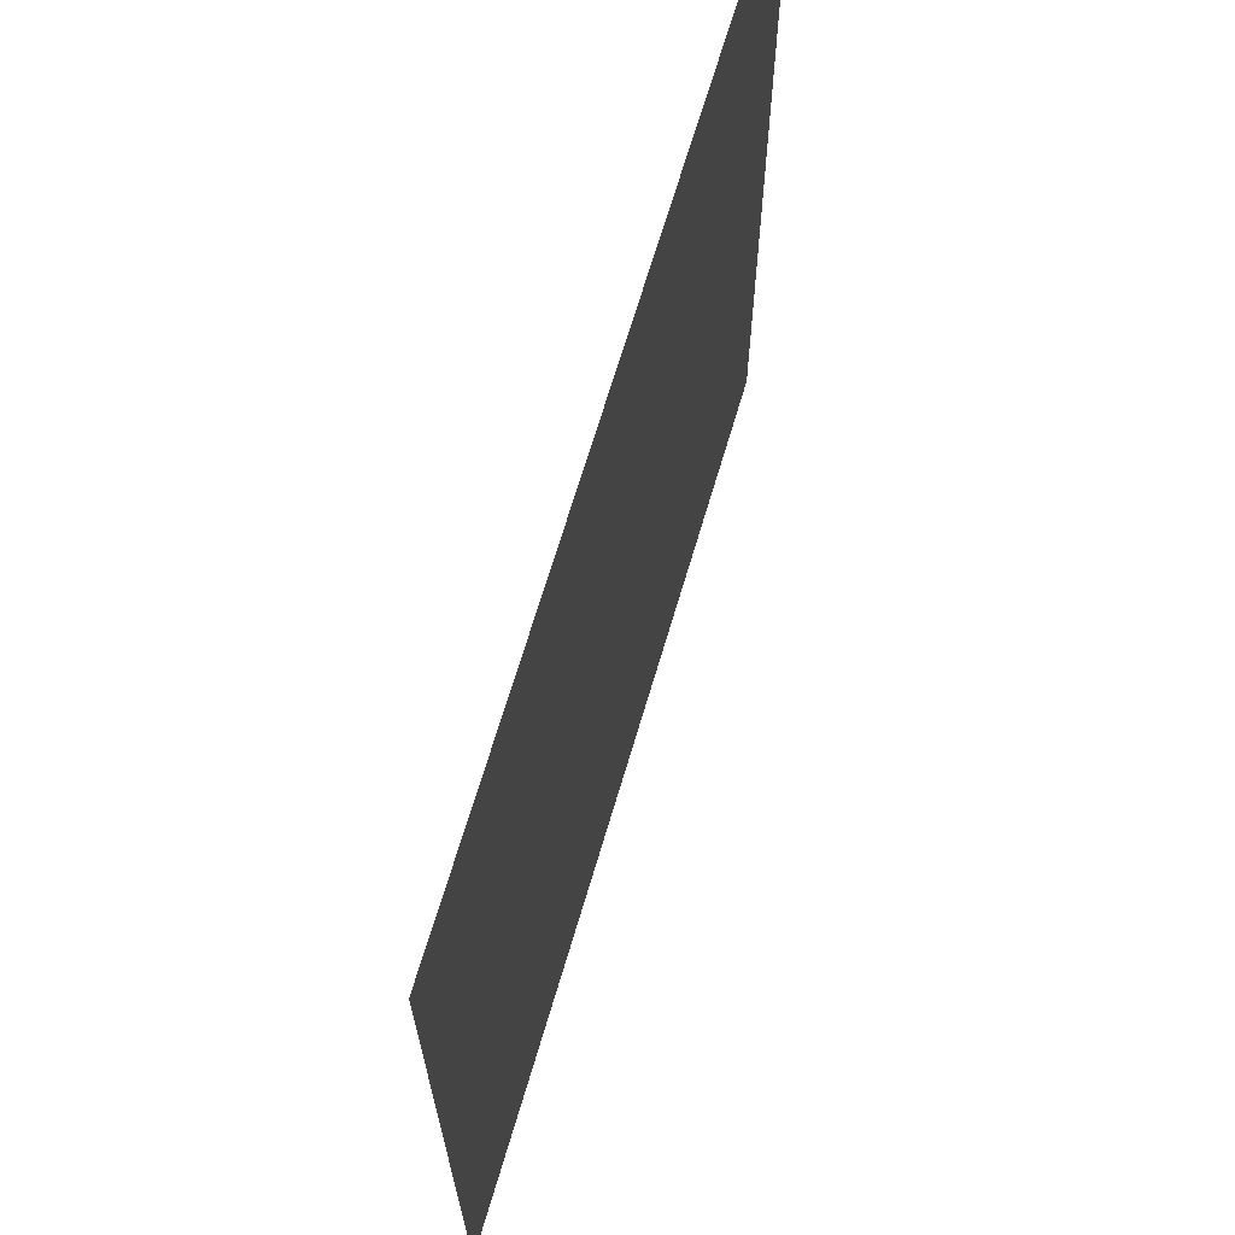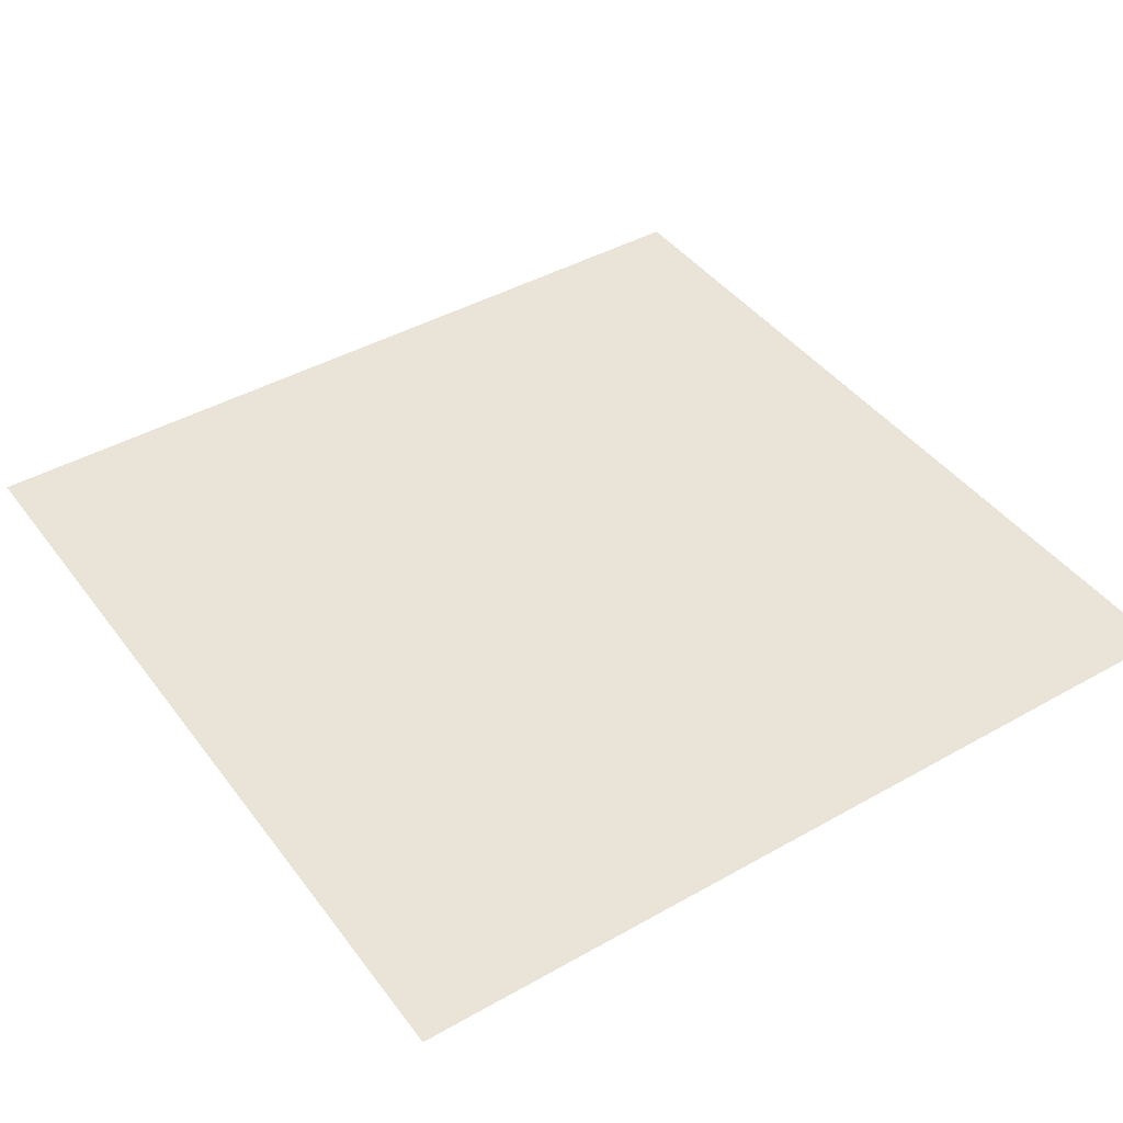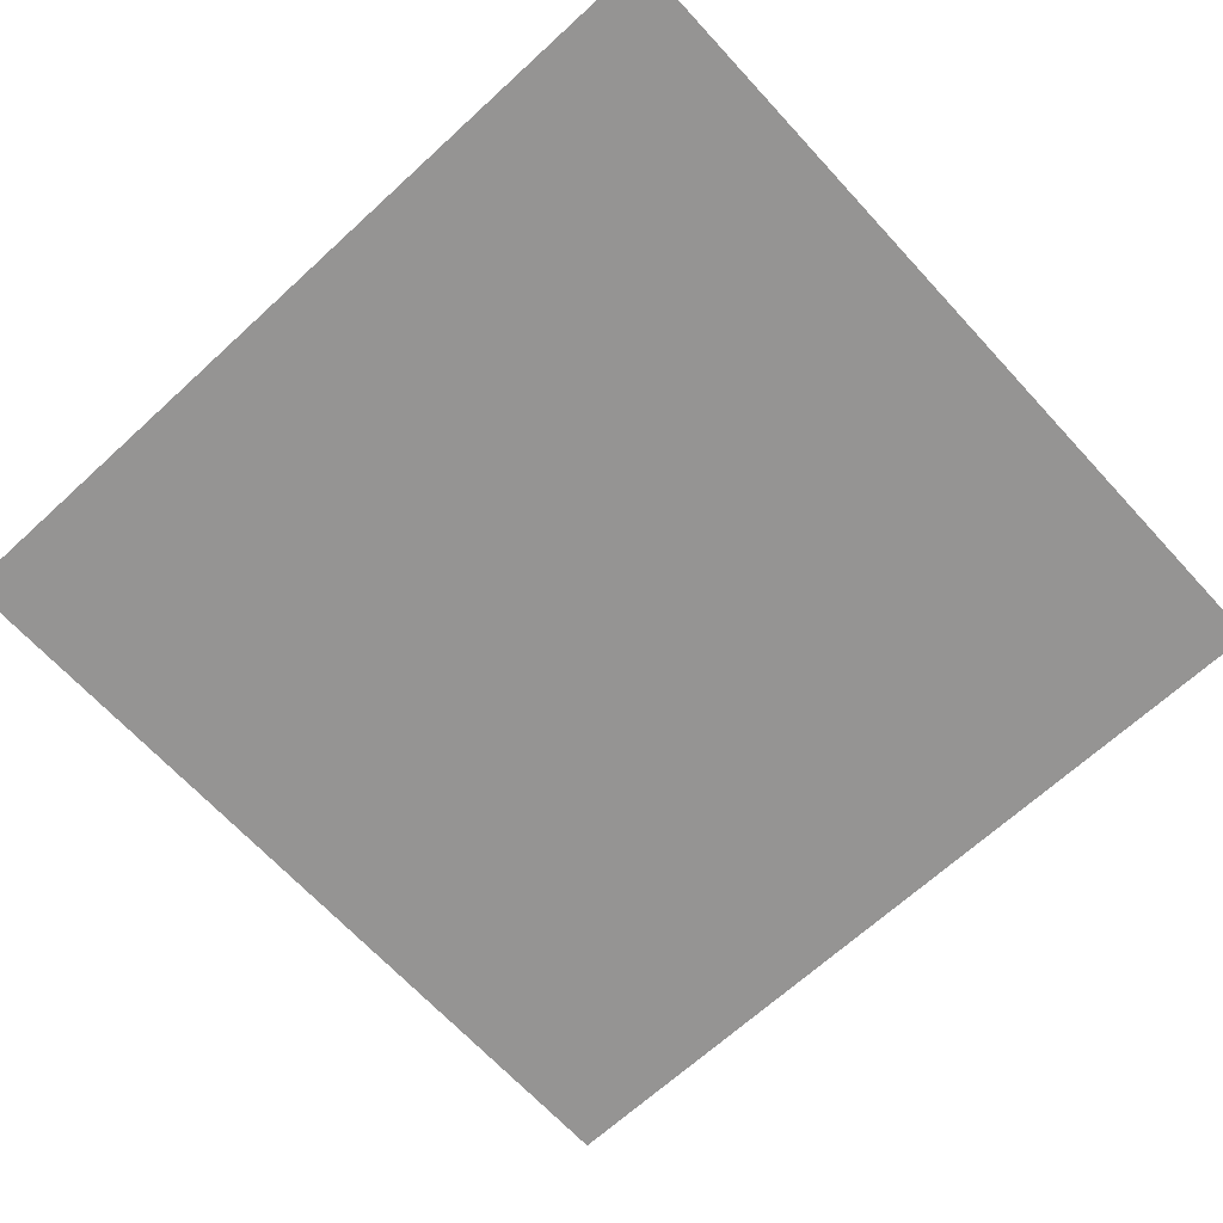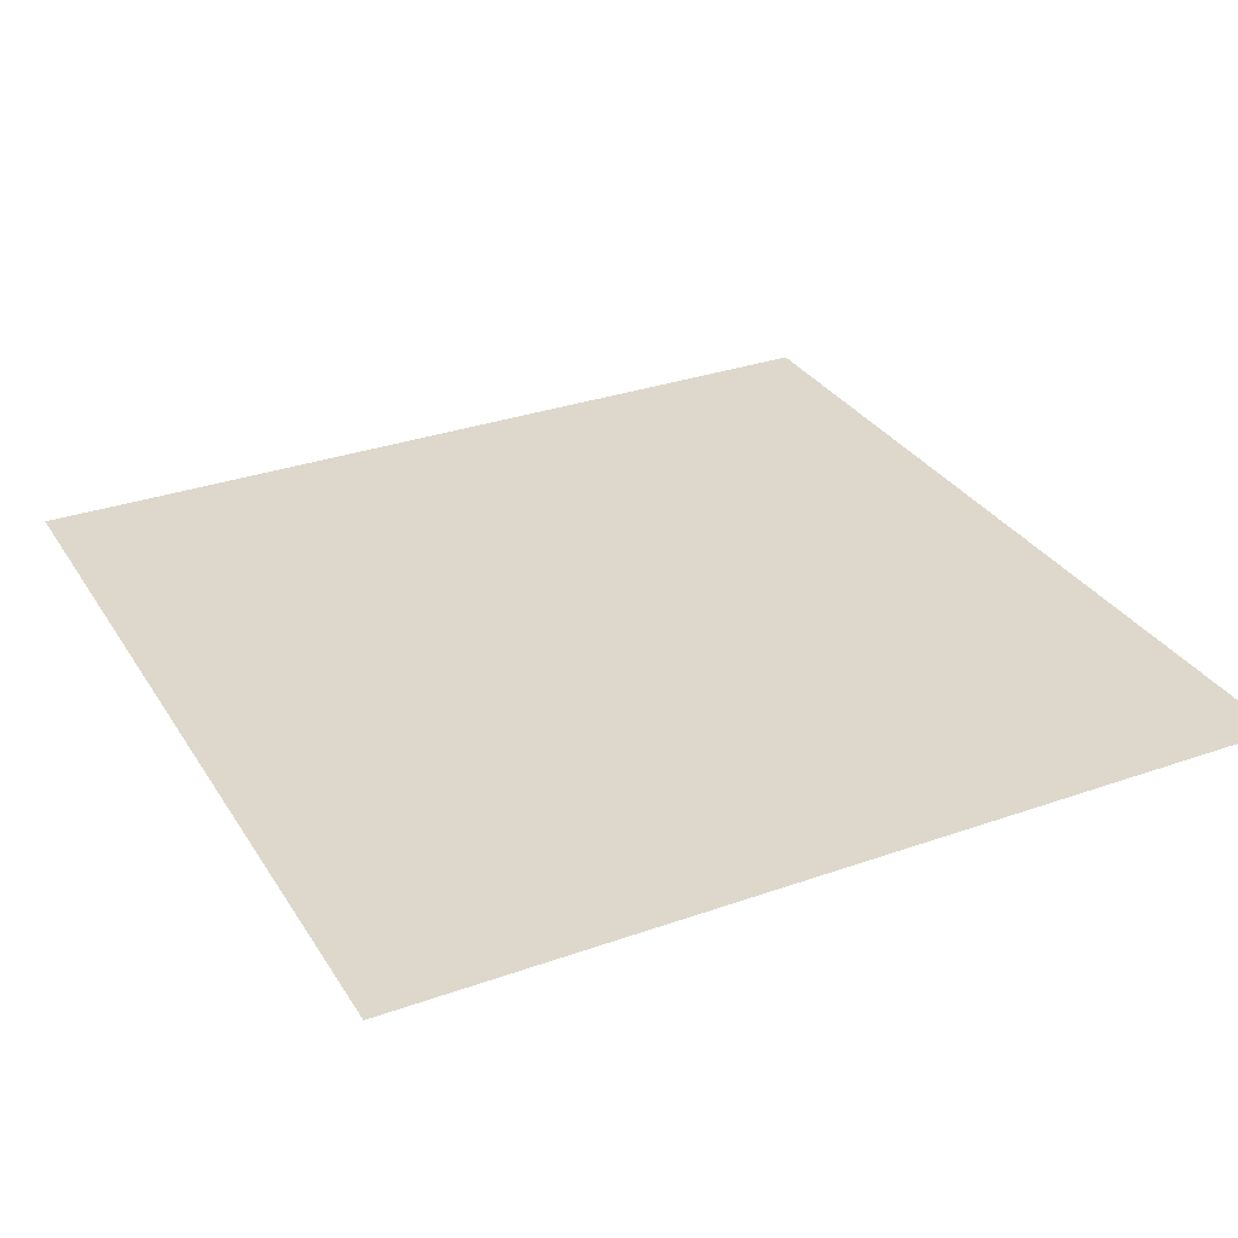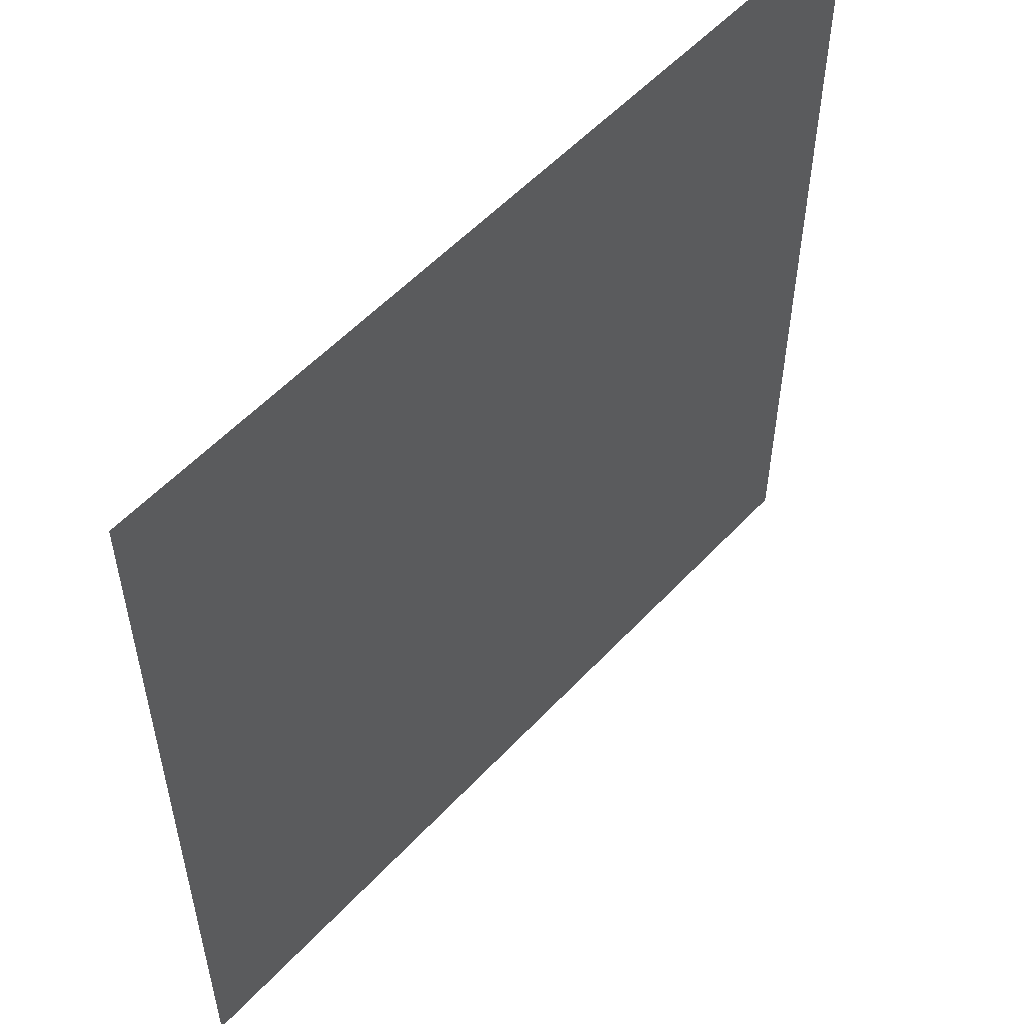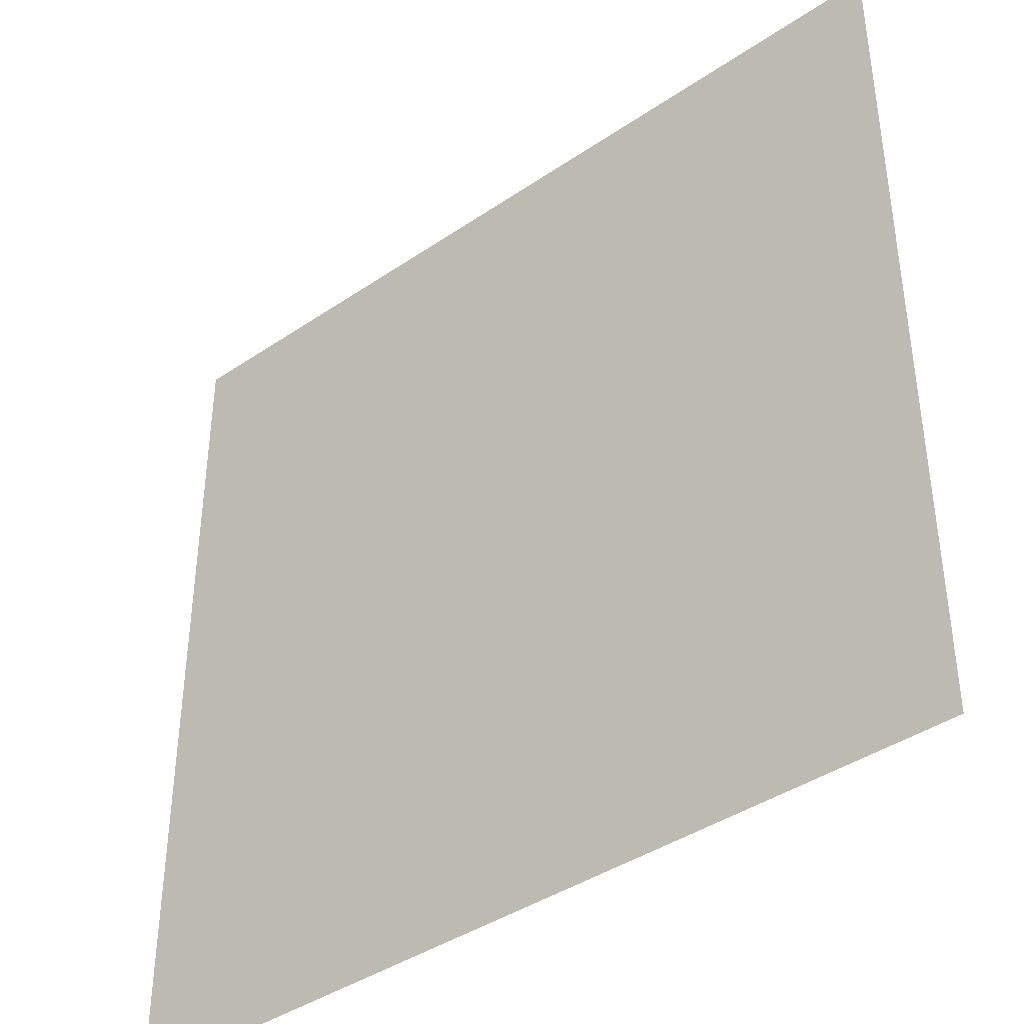
<metadata>
{"format":"obj","ext":"obj","renderer":"f3d","projection":"perspective","resolution":1024,"background":"white","views":[{"elev":68.2,"azim":106.5,"up":"+Z"},{"elev":42.9,"azim":146.1,"up":"+Y"},{"elev":-67.2,"azim":-47.4,"up":"+Y"},{"elev":31.1,"azim":63.2,"up":"+Y"},{"elev":54.8,"azim":131.9,"up":"+Z"},{"elev":-40.6,"azim":-140.2,"up":"+Z"}]}
</metadata>
<code>
v  0 0 -2.5
v  0 0 -0
v  2.5 0 -0
v  2.5 0 -2.5
v  5 0 -0
v  5 0 -2.5
v  7.5 0 -0
v  7.5 0 -2.5
v  10 0 -0
v  10 0 -2.5
v  0 0 -5
v  2.5 0 -5
v  5 0 -5
v  7.5 0 -5
v  10 0 -5
v  0 0 -7.5
v  2.5 0 -7.5
v  5 0 -7.5
v  7.5 0 -7.5
v  10 0 -7.5
v  0 0 -10
v  2.5 0 -10
v  5 0 -10
v  7.5 0 -10
v  10 0 -10
o Plane001
g Plane001
f 1 2 3 4
f 4 3 5 6
f 6 5 7 8
f 8 7 9 10
f 11 1 4 12
f 12 4 6 13
f 13 6 8 14
f 14 8 10 15
f 16 11 12 17
f 17 12 13 18
f 18 13 14 19
f 19 14 15 20
f 21 16 17 22
f 22 17 18 23
f 23 18 19 24
f 24 19 20 25

</code>
